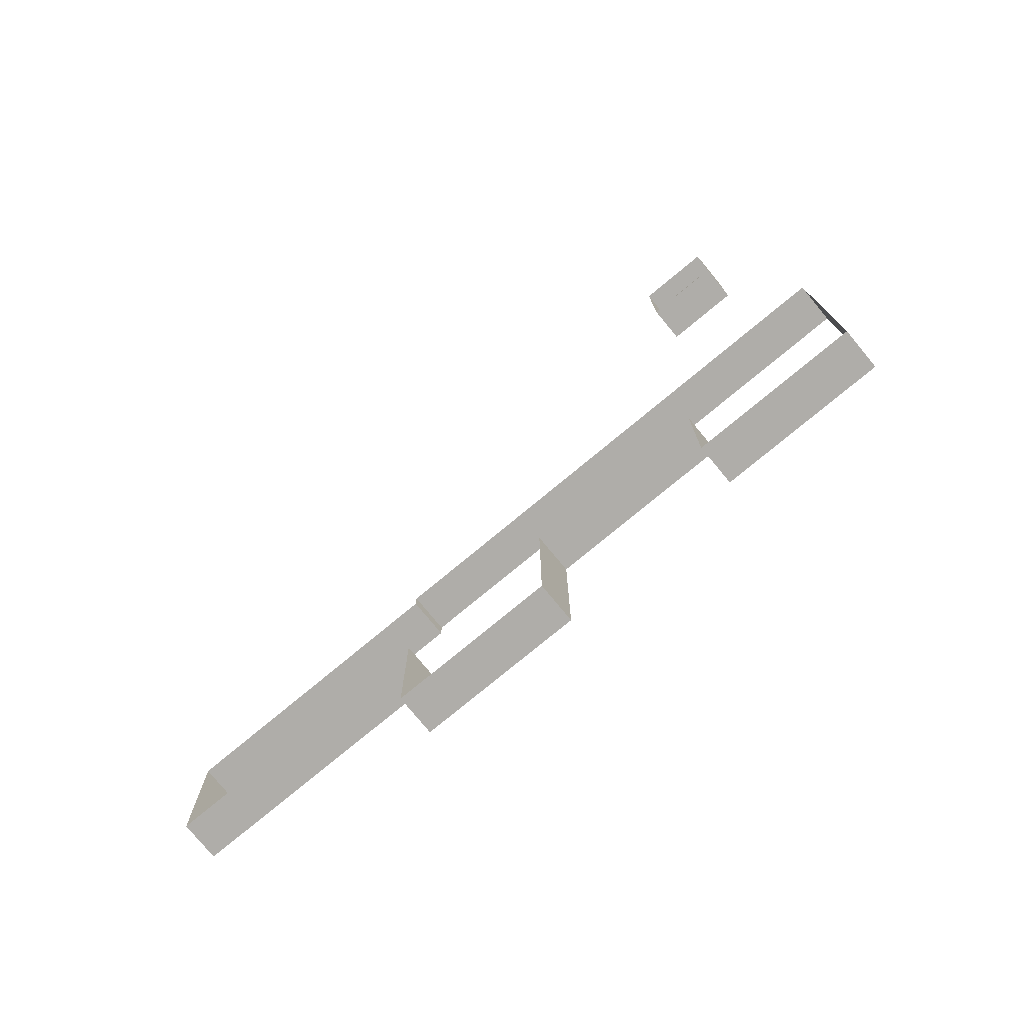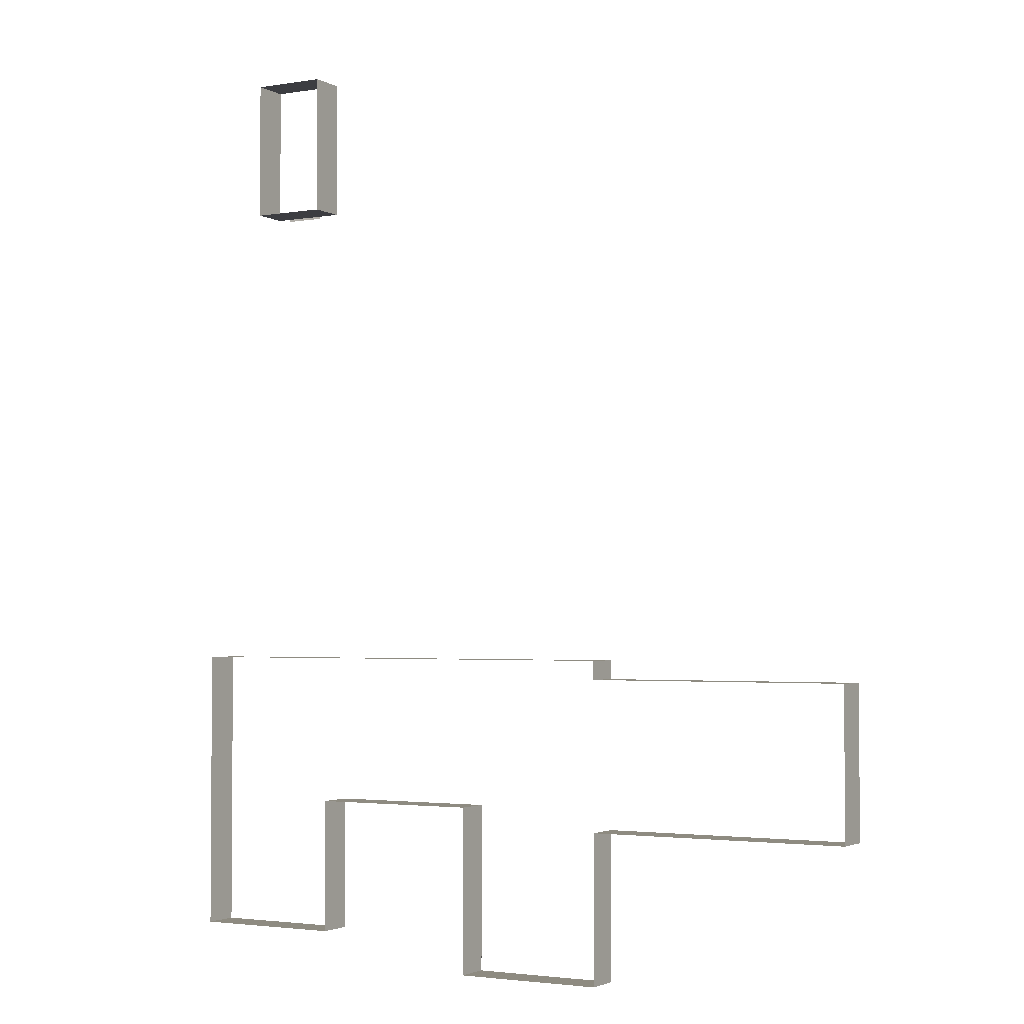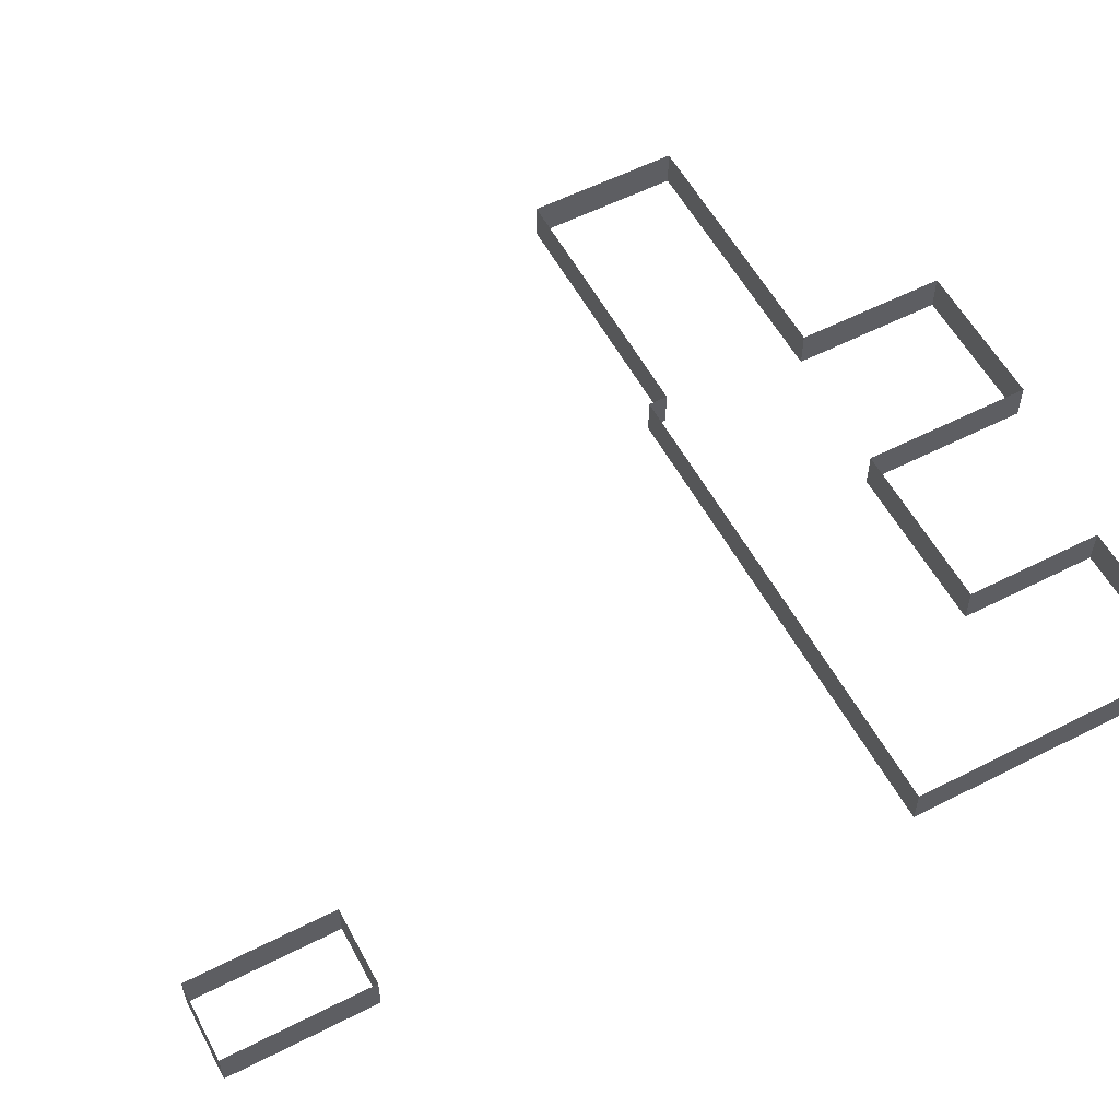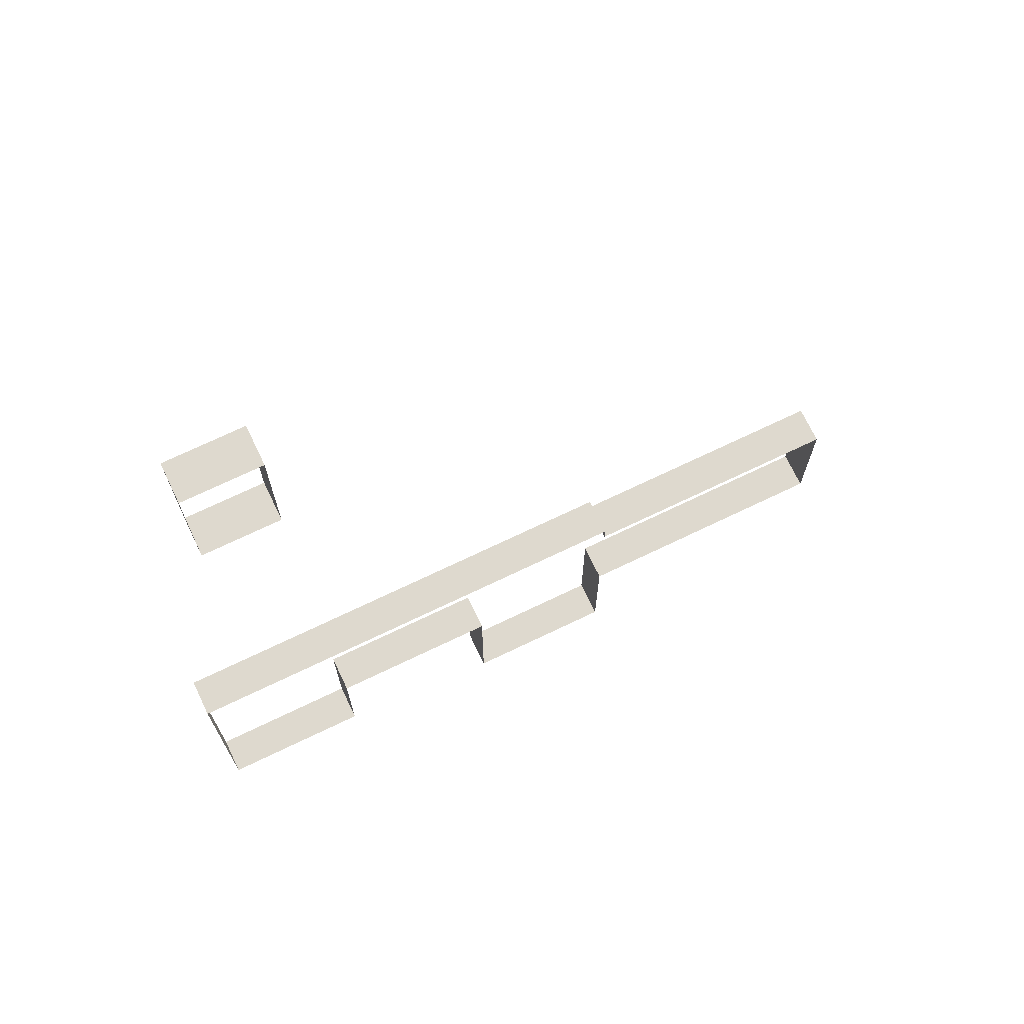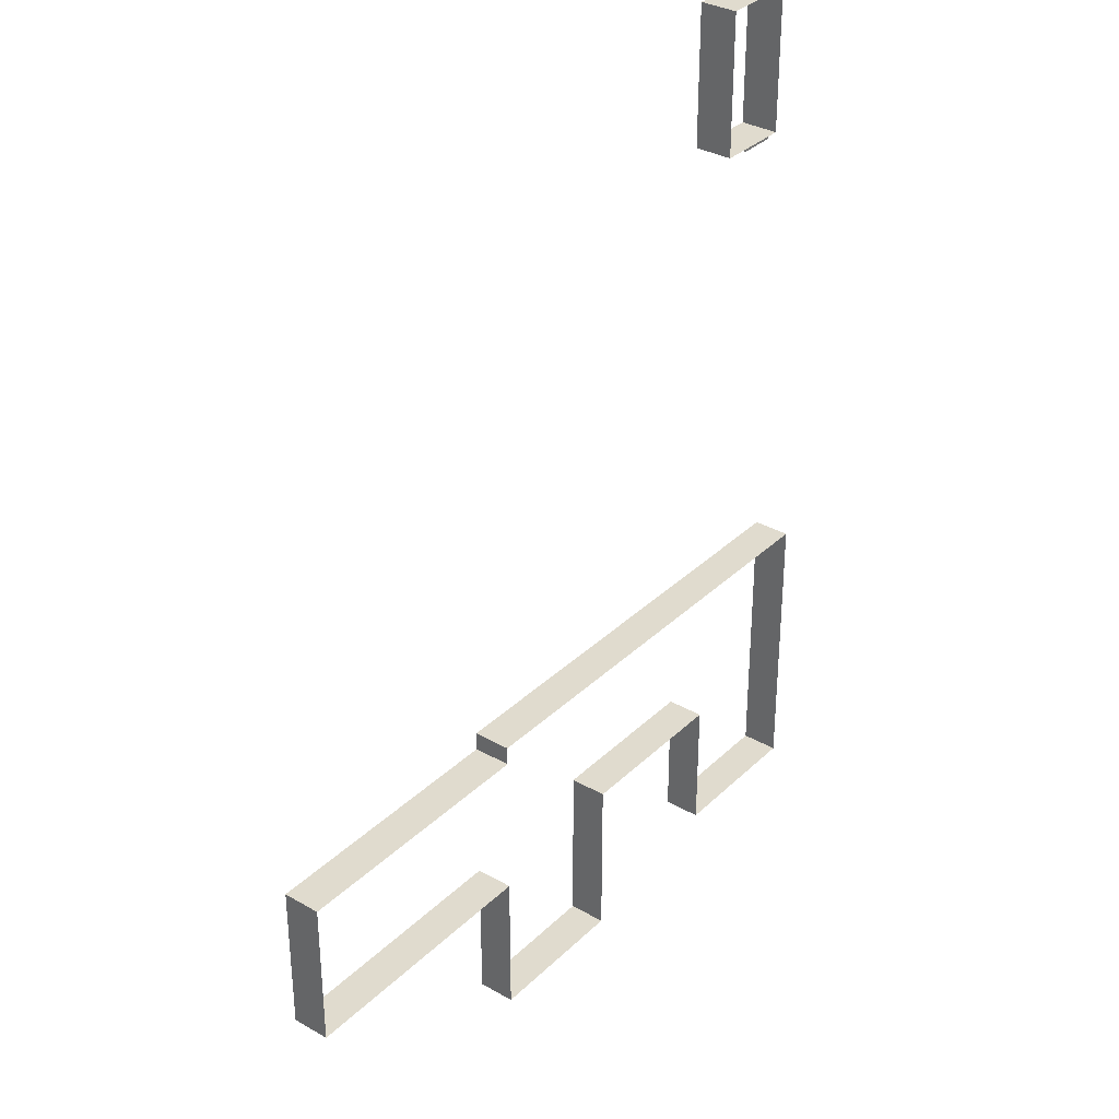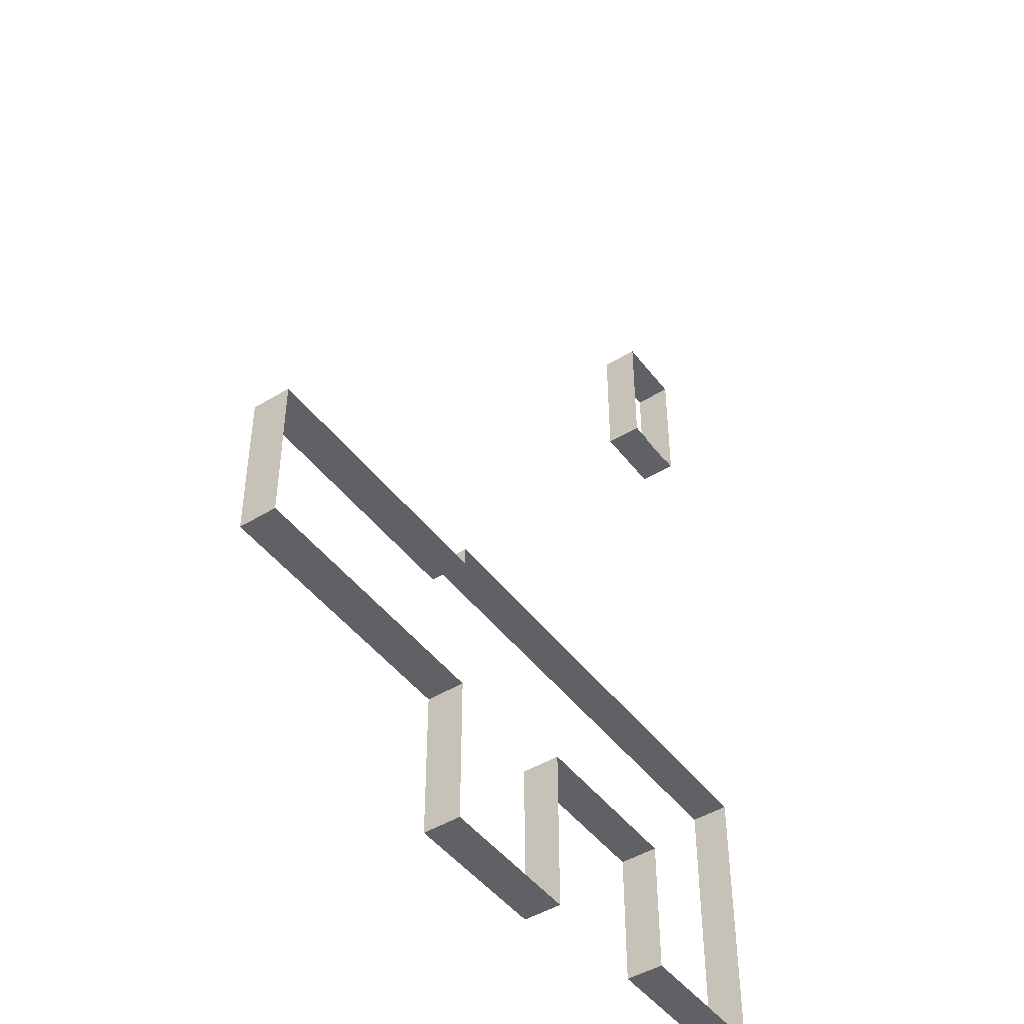
<metadata>
{"format":"obj","ext":"obj","renderer":"f3d","projection":"perspective","resolution":1024,"background":"white","views":[{"elev":-77.3,"azim":39.6,"up":"+Z"},{"elev":-2.7,"azim":-150.1,"up":"+Z"},{"elev":56.7,"azim":62.0,"up":"+Y"},{"elev":71.6,"azim":154.4,"up":"+Z"},{"elev":33.4,"azim":-52.0,"up":"+Z"},{"elev":-46.2,"azim":-55.0,"up":"+Z"}]}
</metadata>
<code>
v 5556 -236 -4964
v 5812 -236 -4964
v 5812 -300 -4964
v 5556 -300 -4964
v 5556 -236 -4964
v 5812 -300 -4964
v 5812 -300 -4964
v 5812 -236 -4964
v 6031 -236 -4964
v 6031 -300 -4964
v 5812 -300 -4964
v 6031 -236 -4964
v 6100 -300 -4964
v 6031 -300 -4964
v 6031 -236 -4964
v 6100 -236 -4964
v 6100 -300 -4964
v 6031 -236 -4964
v 6244 -236 -4964
v 6356 -236 -4964
v 6356 -300 -4964
v 6180 -236 -4964
v 6244 -236 -4964
v 6356 -300 -4964
v 6100 -236 -4964
v 6180 -236 -4964
v 6356 -300 -4964
v 6100 -300 -4964
v 6100 -236 -4964
v 6356 -300 -4964
v 6162 -300 -4148
v 6162 -300 -4152
v 6230 -300 -4152
v 6230 -300 -4148
v 6162 -300 -4148
v 6230 -300 -4152
v 6252 -236 -4036
v 6252 -236 -4148
v 6252 -300 -4148
v 6252 -236 -3972
v 6252 -236 -4036
v 6252 -300 -4148
v 6252 -236 -3908
v 6252 -236 -3972
v 6252 -300 -4148
v 6252 -300 -3908
v 6252 -236 -3908
v 6252 -300 -4148
v 6124 -236 -4148
v 6124 -236 -3908
v 6124 -300 -3908
v 6124 -300 -4148
v 6124 -236 -4148
v 6124 -300 -3908
v 6124 -300 -3908
v 6124 -236 -3908
v 6132 -236 -3908
v 6162 -300 -3908
v 6124 -300 -3908
v 6132 -236 -3908
v 6252 -300 -3908
v 6162 -300 -3908
v 6132 -236 -3908
v 6252 -236 -3908
v 6252 -300 -3908
v 6132 -236 -3908
v 6124 -300 -4148
v 6162 -300 -4148
v 6230 -300 -4148
v 6124 -236 -4148
v 6124 -300 -4148
v 6230 -300 -4148
v 6132 -236 -4148
v 6124 -236 -4148
v 6230 -300 -4148
v 6252 -236 -4148
v 6132 -236 -4148
v 6230 -300 -4148
v 6252 -300 -4148
v 6252 -236 -4148
v 6230 -300 -4148
v 6100 -300 -5452
v 6100 -236 -5452
v 6100 -236 -5300
v 6100 -300 -5220
v 6100 -300 -5452
v 6100 -236 -5300
v 6100 -236 -5220
v 6100 -300 -5220
v 6100 -236 -5300
v 6356 -236 -4964
v 6356 -236 -5220
v 6356 -236 -5300
v 6356 -300 -4964
v 6356 -236 -4964
v 6356 -236 -5300
v 6356 -300 -5304
v 6356 -300 -4964
v 6356 -236 -5300
v 6356 -300 -5452
v 6356 -300 -5304
v 6356 -236 -5300
v 6356 -236 -5452
v 6356 -300 -5452
v 6356 -236 -5300
v 6180 -236 -5452
v 6100 -236 -5452
v 6100 -300 -5452
v 6244 -236 -5452
v 6180 -236 -5452
v 6100 -300 -5452
v 6356 -236 -5452
v 6244 -236 -5452
v 6100 -300 -5452
v 6356 -300 -5452
v 6356 -236 -5452
v 6100 -300 -5452
v 5556 -236 -4964
v 5556 -300 -4964
v 5556 -300 -4996
v 5556 -236 -4996
v 5556 -236 -4964
v 5556 -300 -4996
v 5556 -236 -5476
v 5556 -236 -5316
v 5556 -300 -5316
v 5556 -236 -5508
v 5556 -236 -5476
v 5556 -300 -5316
v 5556 -300 -5508
v 5556 -236 -5508
v 5556 -300 -5316
v 5556 -300 -5316
v 5556 -236 -5316
v 5556 -236 -5300
v 5556 -300 -5252
v 5556 -300 -5316
v 5556 -236 -5300
v 5556 -236 -5252
v 5556 -300 -5252
v 5556 -236 -5300
v 5812 -300 -5508
v 5812 -300 -5458
v 5812 -300 -5390
v 5812 -236 -5508
v 5812 -300 -5508
v 5812 -300 -5390
v 5812 -236 -5339
v 5812 -236 -5508
v 5812 -300 -5390
v 5812 -236 -5316
v 5812 -236 -5339
v 5812 -300 -5390
v 5812 -300 -5316
v 5812 -236 -5316
v 5812 -300 -5390
v 5812 -236 -5316
v 5812 -300 -5316
v 5812 -300 -5300
v 5812 -236 -5300
v 5812 -236 -5316
v 5812 -300 -5300
v 5812 -236 -5220
v 5812 -236 -5300
v 5812 -300 -5300
v 5812 -300 -5220
v 5812 -236 -5220
v 5812 -300 -5300
v 5713 -236 -5508
v 5556 -236 -5508
v 5556 -300 -5508
v 5812 -236 -5508
v 5713 -236 -5508
v 5556 -300 -5508
v 5812 -300 -5508
v 5812 -236 -5508
v 5556 -300 -5508
v 5812 -236 -5220
v 5812 -300 -5220
v 5881 -300 -5220
v 5924 -236 -5220
v 5812 -236 -5220
v 5881 -300 -5220
v 5988 -236 -5220
v 5924 -236 -5220
v 5881 -300 -5220
v 6100 -236 -5220
v 5988 -236 -5220
v 5881 -300 -5220
v 6100 -300 -5220
v 6100 -236 -5220
v 5881 -300 -5220
v 5108 -236 -5076
v 5108 -236 -4996
v 5108 -300 -4996
v 5108 -236 -5108
v 5108 -236 -5076
v 5108 -300 -4996
v 5108 -236 -5252
v 5108 -236 -5108
v 5108 -300 -4996
v 5108 -300 -5252
v 5108 -236 -5252
v 5108 -300 -4996
v 5108 -236 -4996
v 5556 -236 -4996
v 5556 -300 -4996
v 5108 -300 -4996
v 5108 -236 -4996
v 5556 -300 -4996
v 5148 -236 -5252
v 5108 -236 -5252
v 5108 -300 -5252
v 5212 -236 -5252
v 5148 -236 -5252
v 5108 -300 -5252
v 5332 -236 -5252
v 5212 -236 -5252
v 5108 -300 -5252
v 5396 -236 -5252
v 5332 -236 -5252
v 5108 -300 -5252
v 5556 -236 -5252
v 5396 -236 -5252
v 5108 -300 -5252
v 5556 -300 -5252
v 5556 -236 -5252
v 5108 -300 -5252
f 1 2 3
f 4 5 6
f 7 8 9
f 10 11 12
f 13 14 15
f 16 17 18
f 19 20 21
f 22 23 24
f 25 26 27
f 28 29 30
f 31 32 33
f 34 35 36
f 37 38 39
f 40 41 42
f 43 44 45
f 46 47 48
f 49 50 51
f 52 53 54
f 55 56 57
f 58 59 60
f 61 62 63
f 64 65 66
f 67 68 69
f 70 71 72
f 73 74 75
f 76 77 78
f 79 80 81
f 82 83 84
f 85 86 87
f 88 89 90
f 91 92 93
f 94 95 96
f 97 98 99
f 100 101 102
f 103 104 105
f 106 107 108
f 109 110 111
f 112 113 114
f 115 116 117
f 118 119 120
f 121 122 123
f 124 125 126
f 127 128 129
f 130 131 132
f 133 134 135
f 136 137 138
f 139 140 141
f 142 143 144
f 145 146 147
f 148 149 150
f 151 152 153
f 154 155 156
f 157 158 159
f 160 161 162
f 163 164 165
f 166 167 168
f 169 170 171
f 172 173 174
f 175 176 177
f 178 179 180
f 181 182 183
f 184 185 186
f 187 188 189
f 190 191 192
f 193 194 195
f 196 197 198
f 199 200 201
f 202 203 204
f 205 206 207
f 208 209 210
f 211 212 213
f 214 215 216
f 217 218 219
f 220 221 222
f 223 224 225
f 226 227 228

</code>
